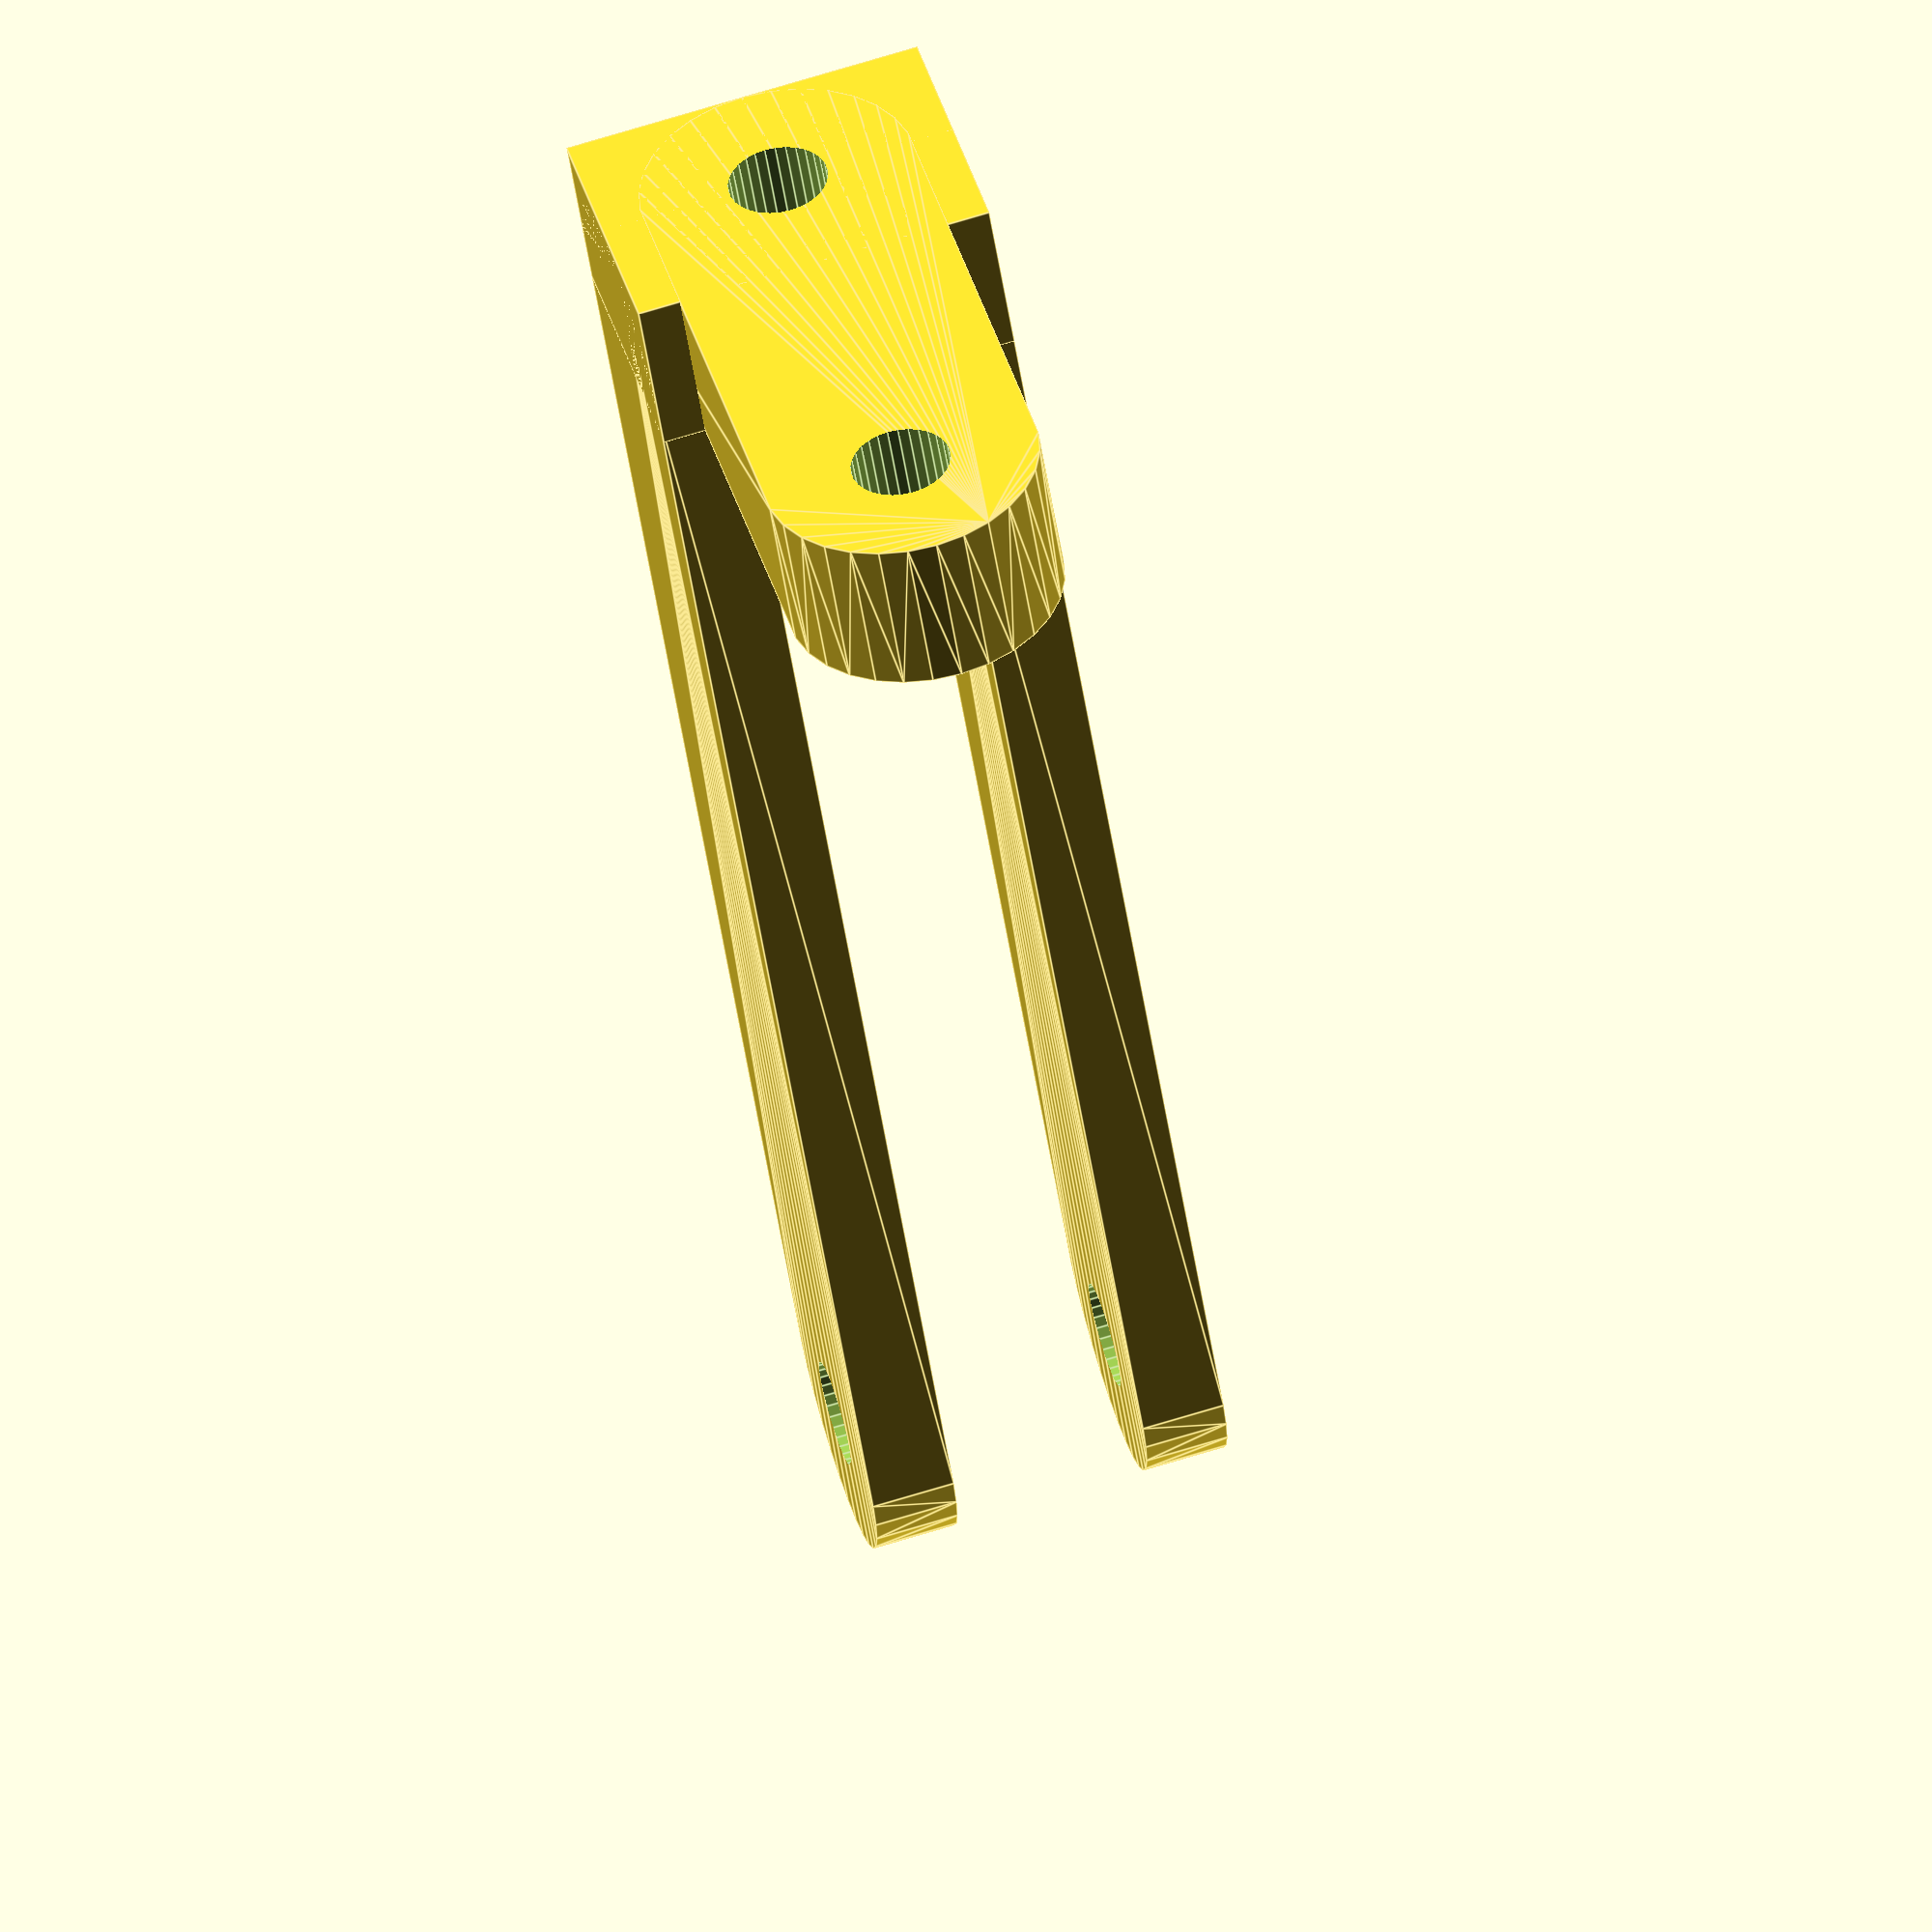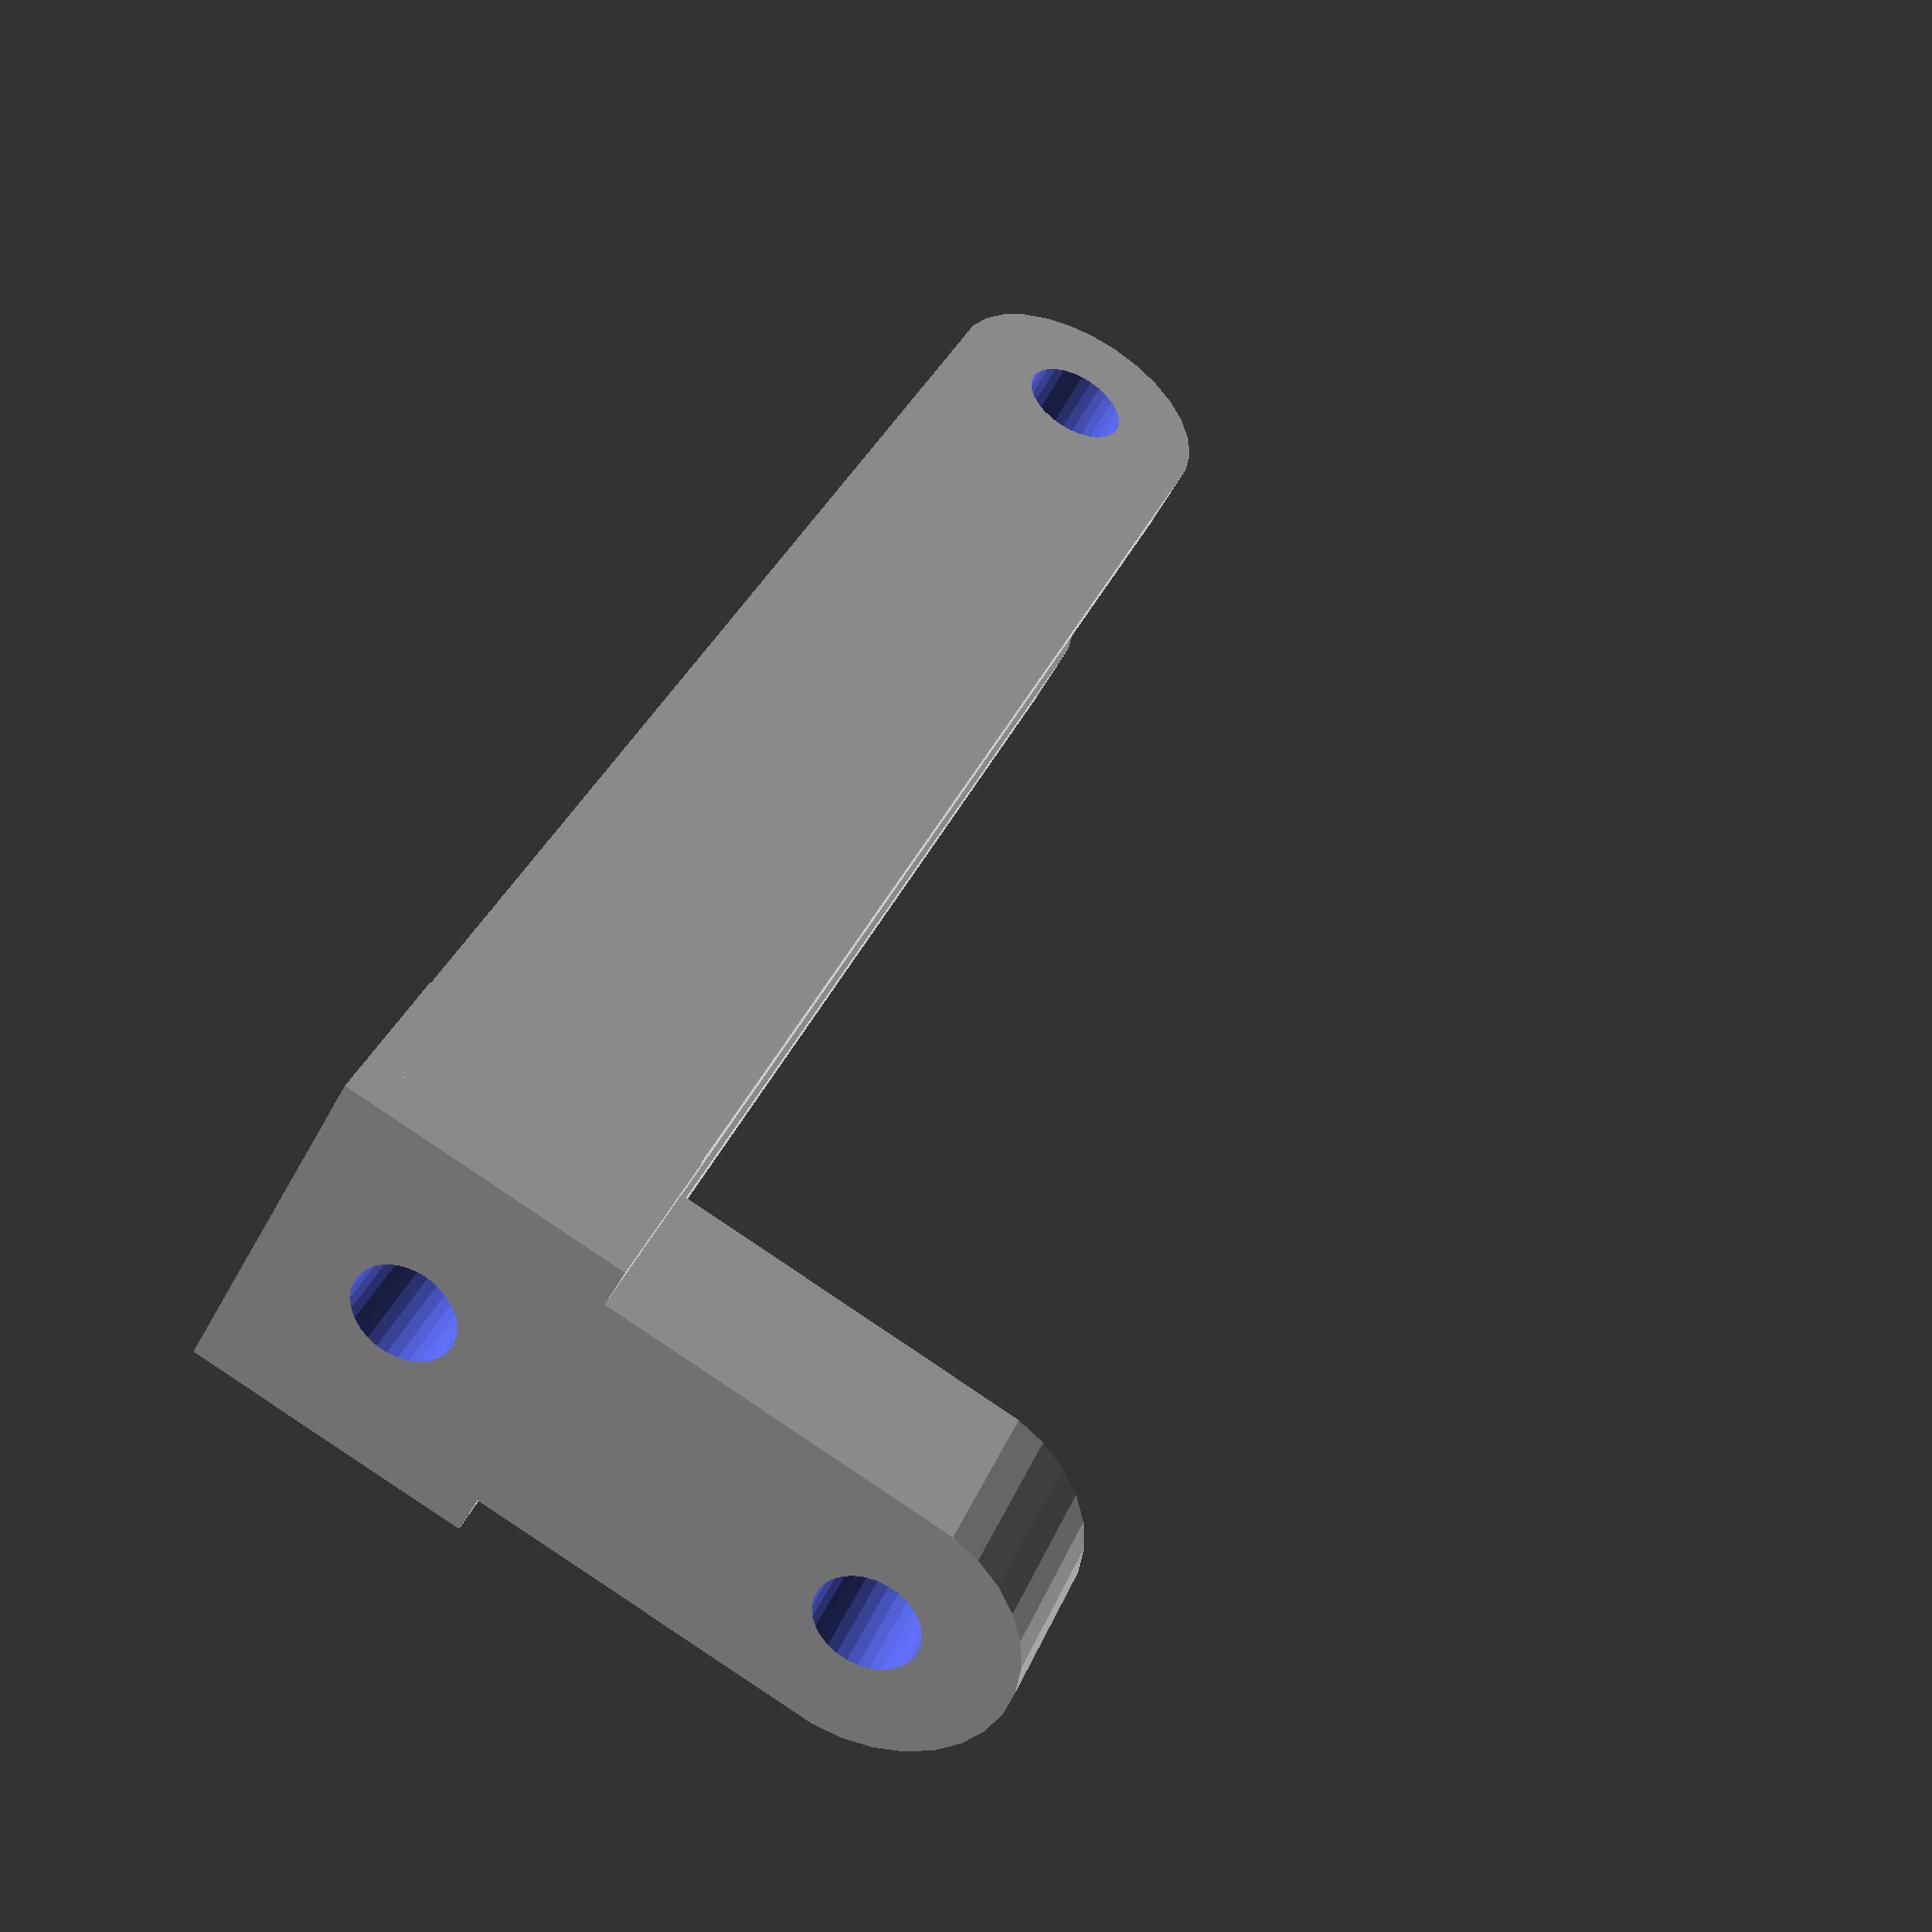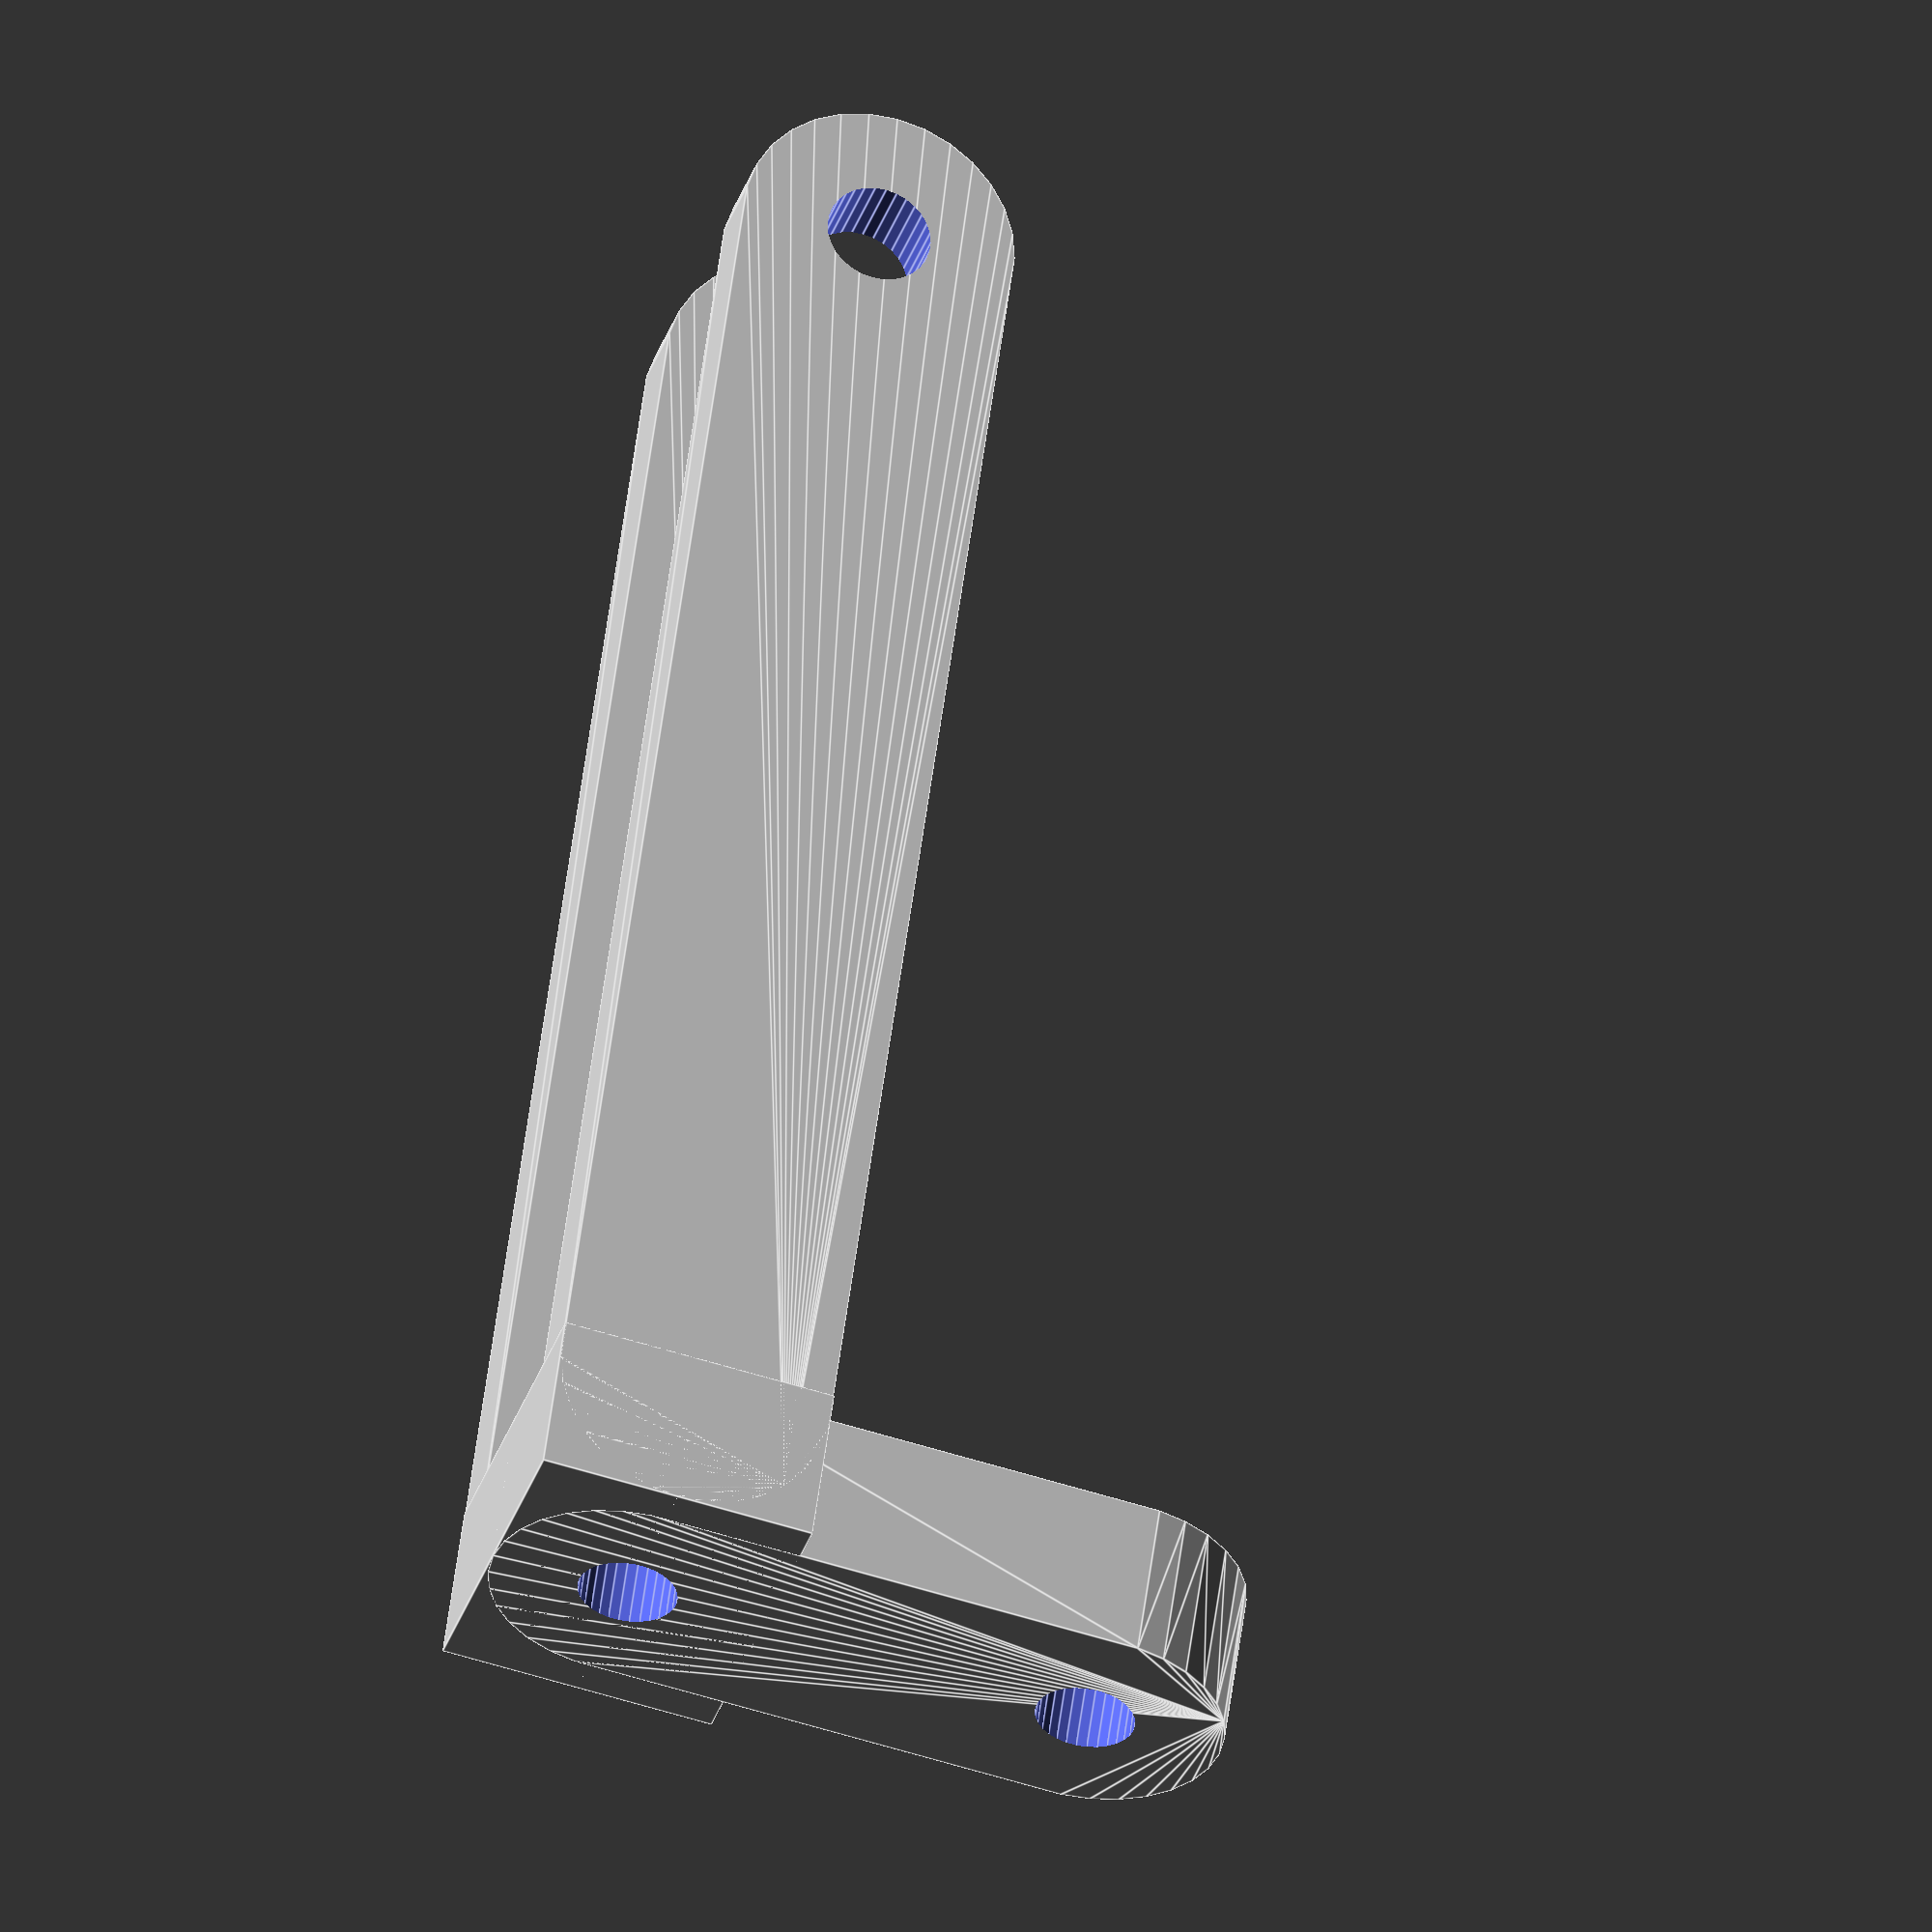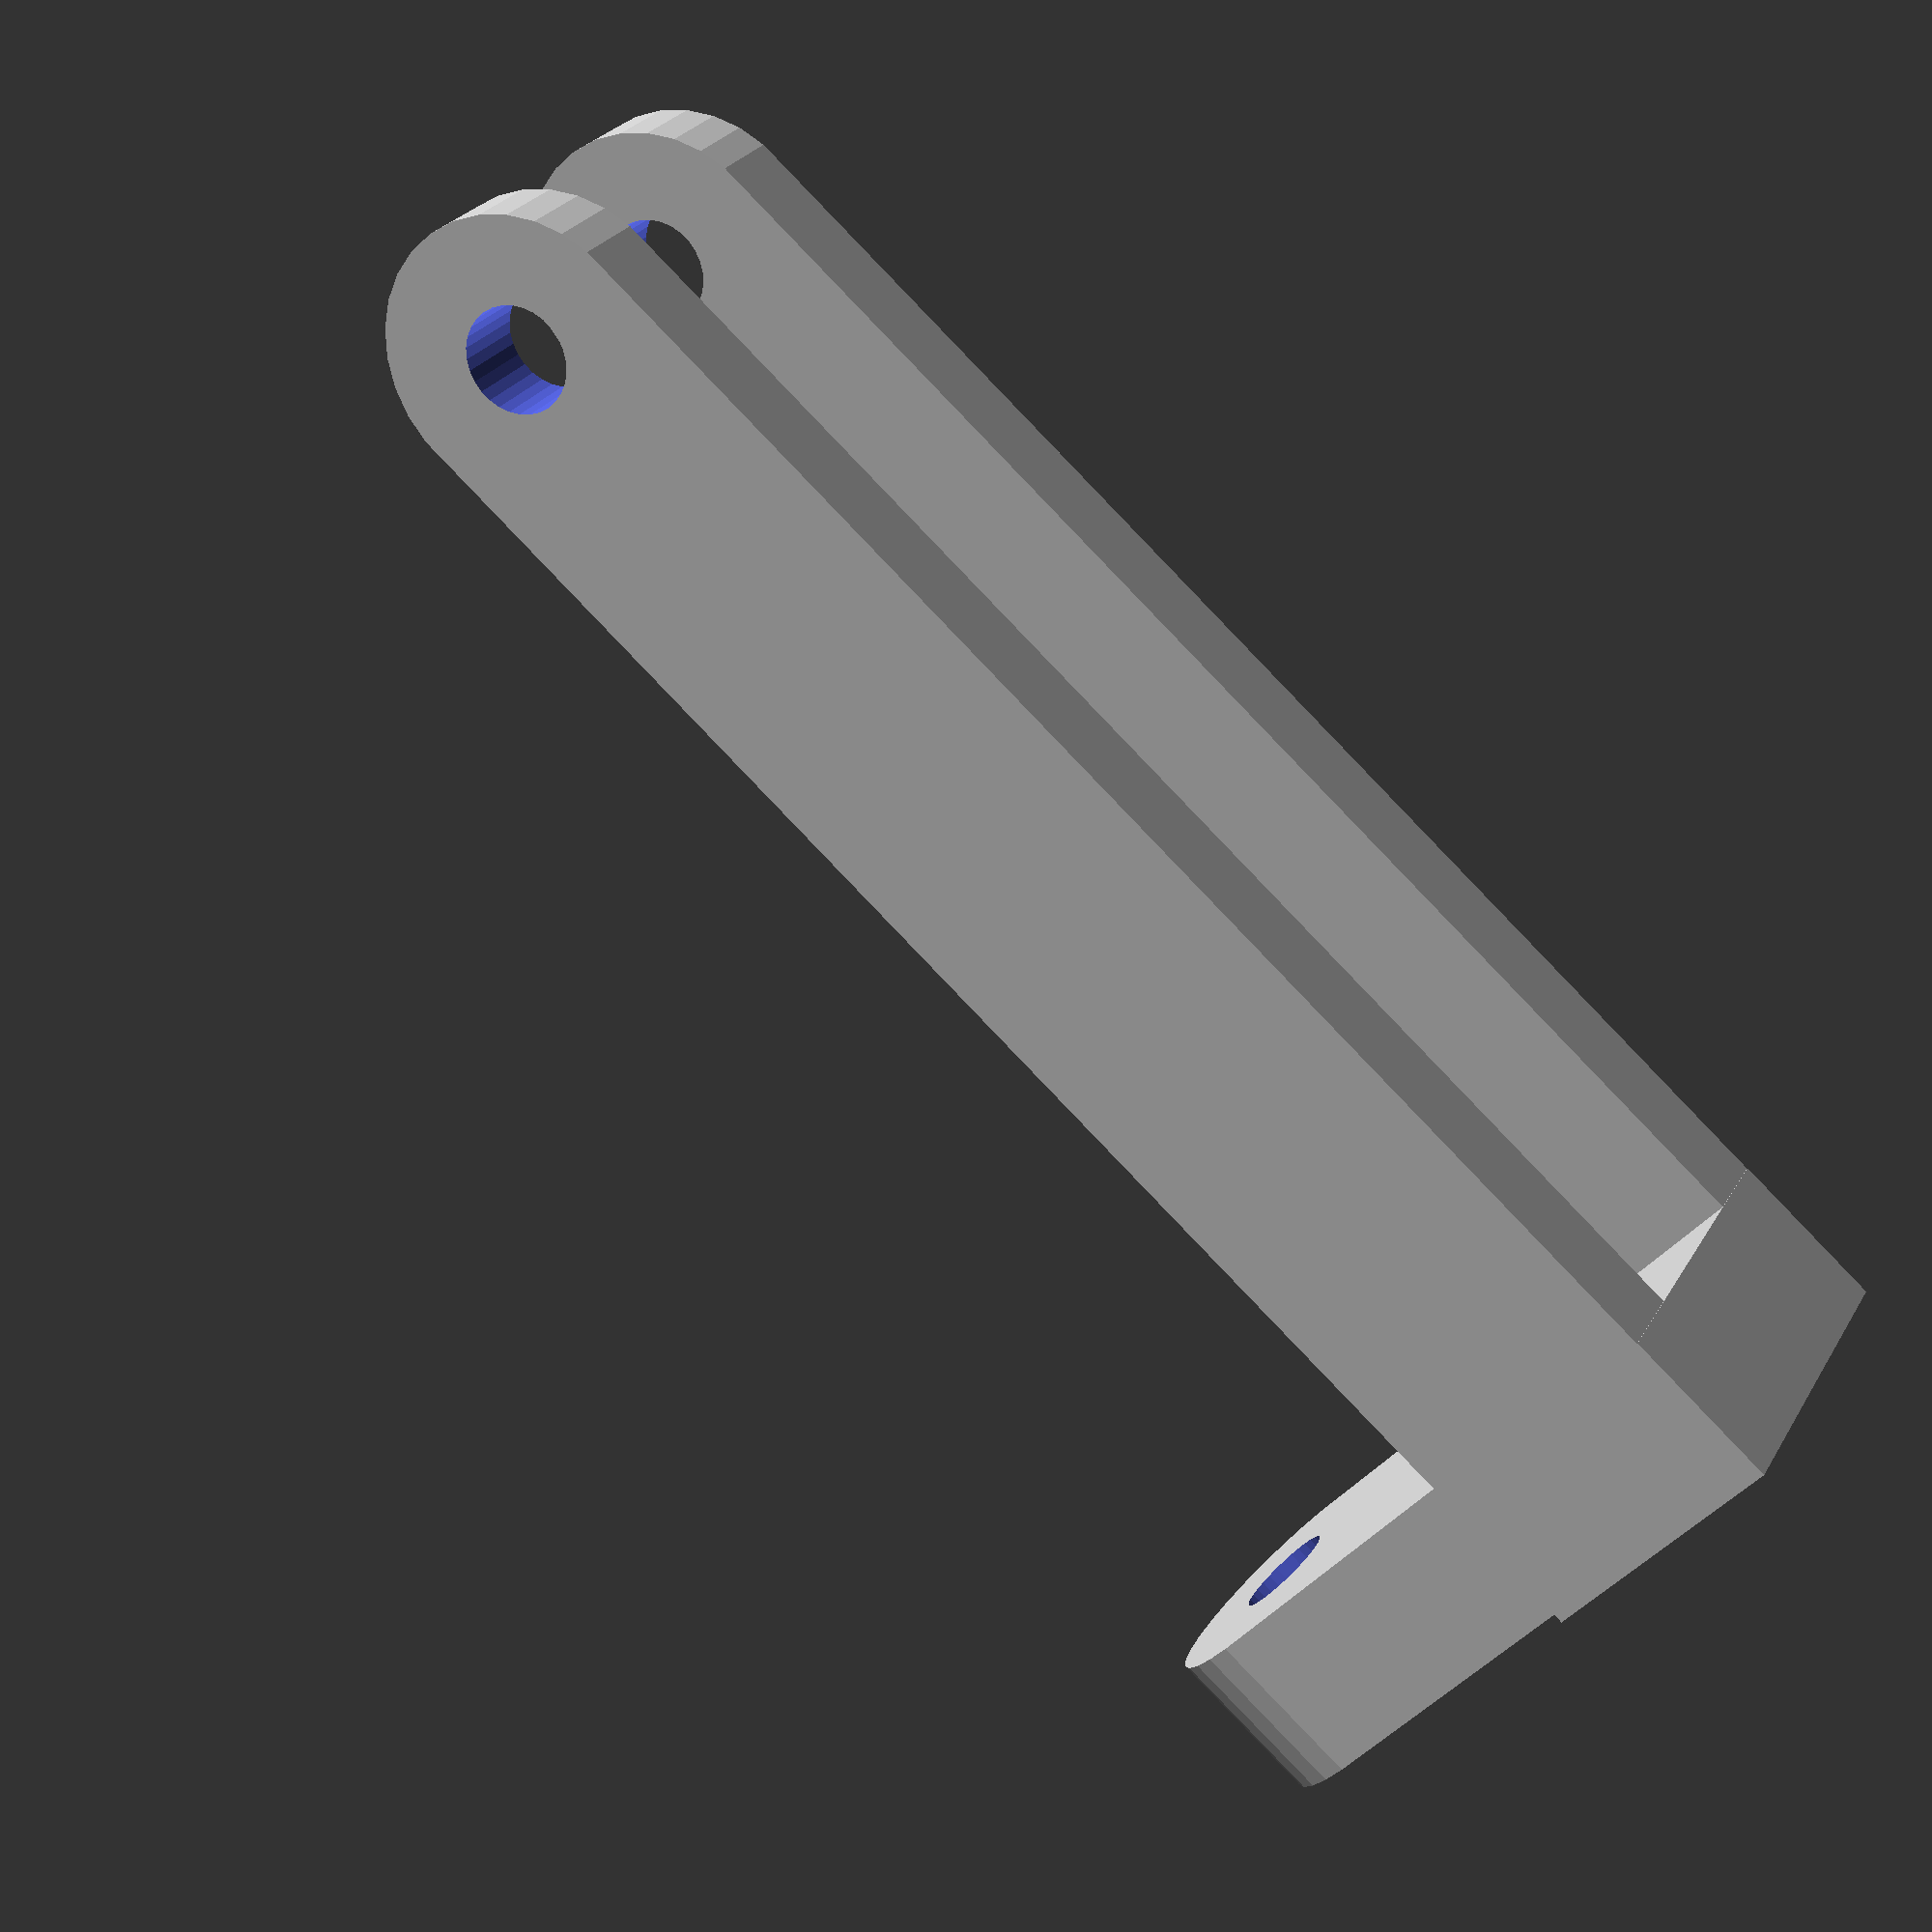
<openscad>
////    c1=costat llarg   c2=costat curt  h=alçada    g=gordura parets  d=distancia legs    w=distancia roda    ////

c1=65;
c2=28;
h=35;
g=3;
d=50;
w=10;

module s()
        cylinder(h=6.5,r=1.8,center=true,$fn=30);
    
module leg(){
    difference(){
        hull(){
            cylinder(h=g,r=5,center=true,$fn=30);
            translate([d,0,0])
                cylinder(h=g,r=5,center=true,$fn=30);
        }
        translate([d,0,0])
            cylinder(h=6.5,r=1.9,center=true,$fn=30);
    }
}
module sup(){
    rotate([0,90,0])
    rotate([90,0,0])
        leg();
    rotate([0,90,0])
    translate([0,w,0])
        rotate([90,0,0])
            leg();    
    translate([-5,-g/2,-1])
        cube([10,w+g,6]);
    translate([-17,w/2,g-1])
        hull(){
            cylinder(h=2*g,r=5,center=true,$fn=30);
            translate([17,0,0])
                cylinder(h=2*g,r=5,center=true,$fn=30);  
        }
    //translate([4,-0.5,-5])
        //cube([5,17,10]);
}

module wheel(){
    rotate([0,90,0])
        difference(){
            sup();
            translate([0,w/2,g-1])
                s();
            translate([-17,w/2,g-1])
                s();
            //translate([-5,g/2,0])
                //cube([13,w-g,2]);
        }
}

wheel();




</openscad>
<views>
elev=322.6 azim=261.1 roll=345.2 proj=o view=edges
elev=269.4 azim=232.8 roll=303.8 proj=p view=solid
elev=239.1 azim=244.8 roll=287.7 proj=o view=edges
elev=44.2 azim=149.5 roll=143.6 proj=p view=solid
</views>
